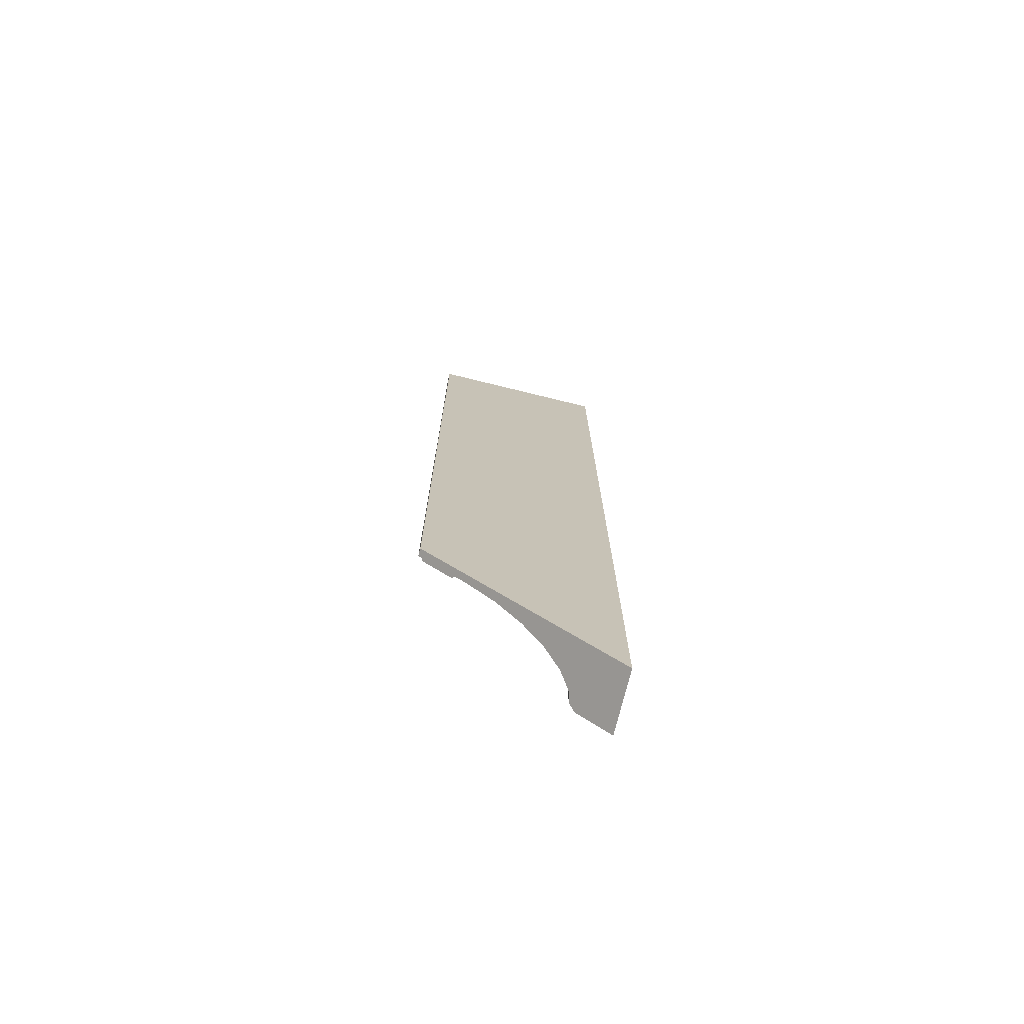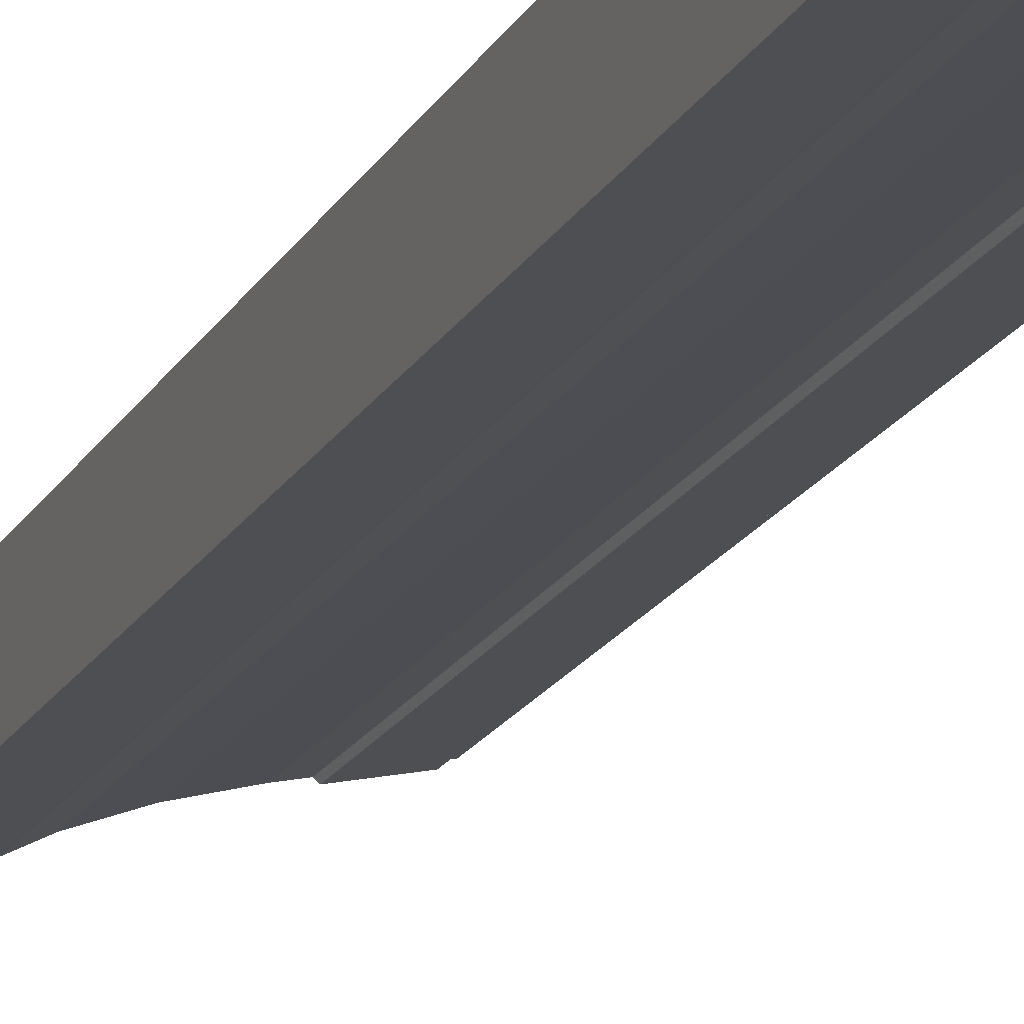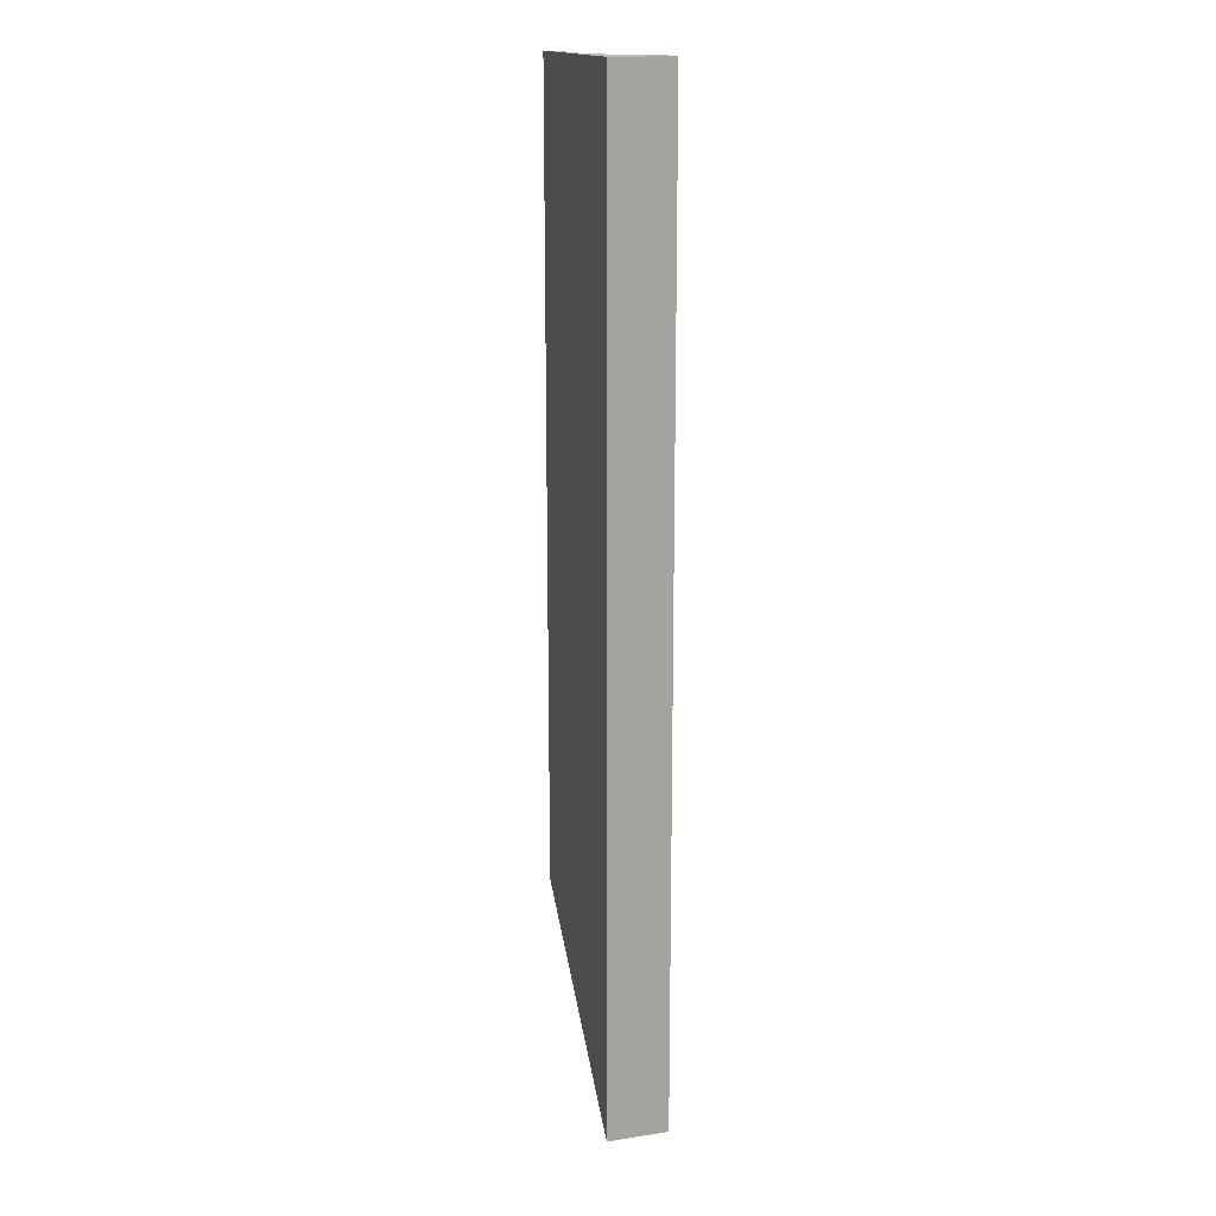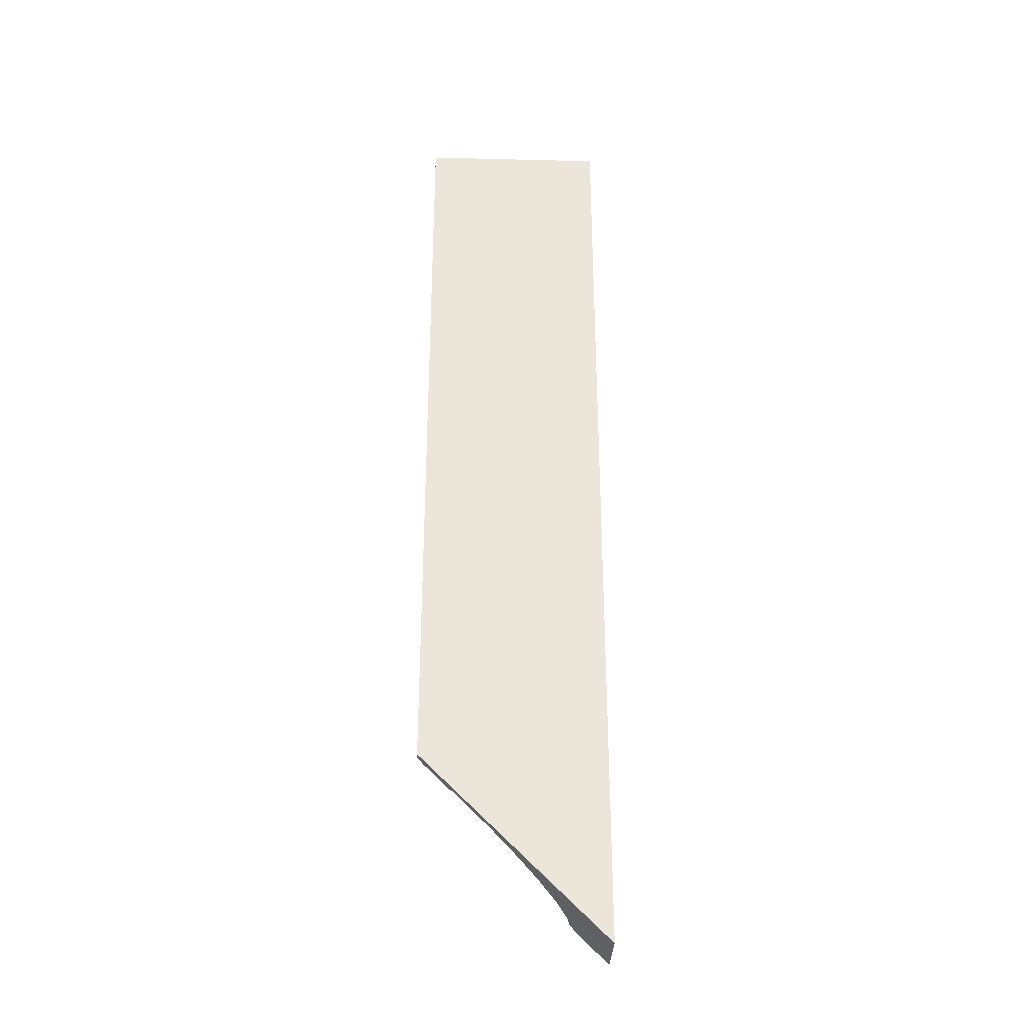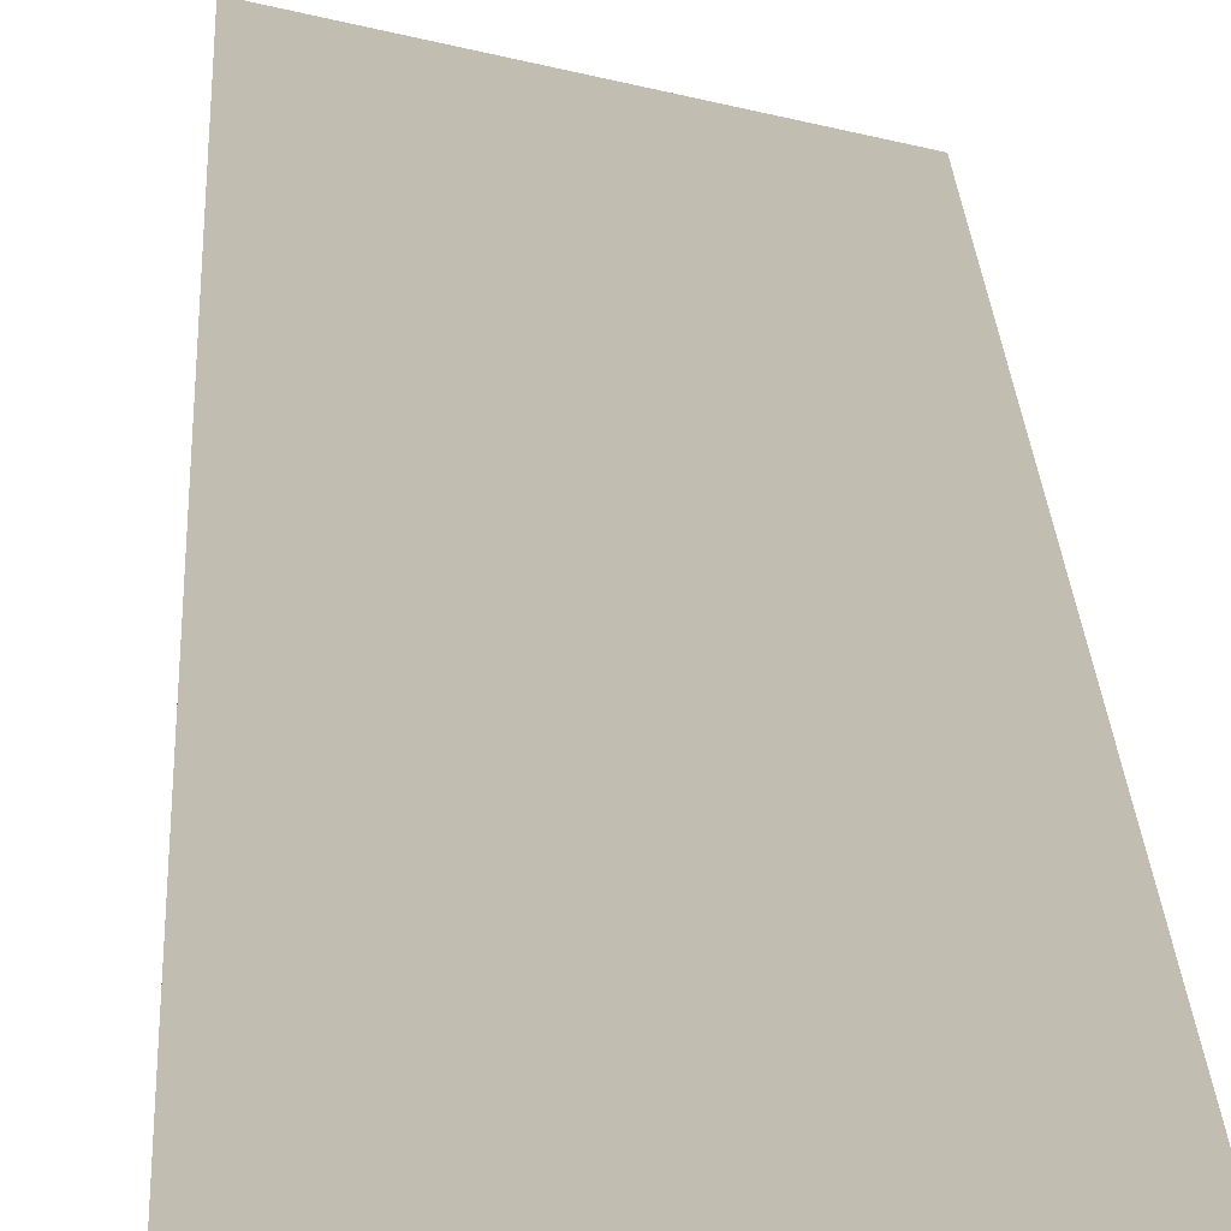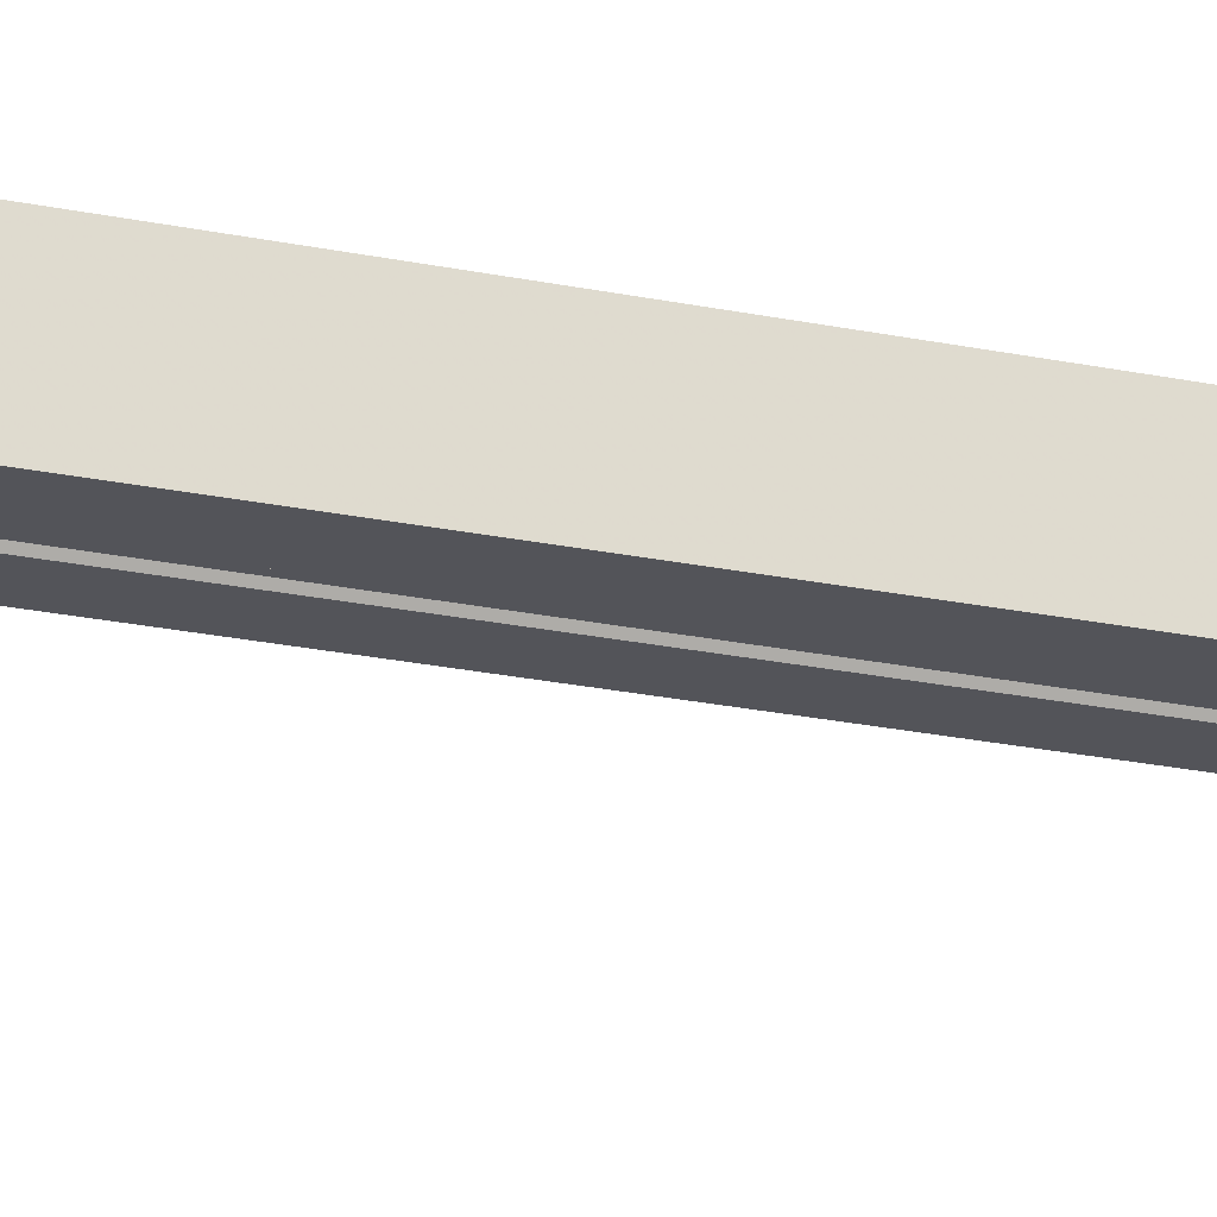
<metadata>
{"format":"obj","ext":"obj","renderer":"f3d","projection":"perspective","resolution":1024,"background":"white","views":[{"elev":-74.0,"azim":166.2,"up":"+Z"},{"elev":-18.1,"azim":-20.3,"up":"+Y"},{"elev":16.3,"azim":-107.4,"up":"+Z"},{"elev":-32.6,"azim":178.0,"up":"+Z"},{"elev":16.8,"azim":-1.8,"up":"+Y"},{"elev":-23.7,"azim":-109.3,"up":"+Y"}]}
</metadata>
<code>
v 3.7e-05 -25 200
v -3.3e-05 3.1e-05 -200
v -2.9e-05 -25 -200
v 3.7e-05 -25 200
v 3.3e-05 -2.6e-05 200
v -3.3e-05 3.1e-05 -200
v 76.58 3.1e-05 -123.4
v 3.3e-05 -2.6e-05 200
v 76.58 -1.4e-05 200
v 76.58 3.1e-05 -123.4
v -3.3e-05 3.1e-05 -200
v 3.3e-05 -2.6e-05 200
v 13 -25 -187
v 3.7e-05 -25 200
v -2.9e-05 -25 -200
v 13 -25 -187
v 13 -25 200
v 3.7e-05 -25 200
v 15.5 -23.06 -184.5
v 13 -25 200
v 13 -25 -187
v 15.5 -23.06 -184.5
v 15.5 -23.06 200
v 13 -25 200
v 16.46 -19.31 -183.5
v 15.5 -23.06 200
v 15.5 -23.06 -184.5
v 16.46 -19.31 -183.5
v 16.46 -19.31 200
v 15.5 -23.06 200
v 20.72 -14 -179.3
v 16.46 -19.31 200
v 16.46 -19.31 -183.5
v 20.72 -14 -179.3
v 20.72 -14 200
v 16.46 -19.31 200
v 27.51 -9.444 -172.5
v 20.72 -14 200
v 20.72 -14 -179.3
v 27.51 -9.444 -172.5
v 27.51 -9.444 200
v 20.72 -14 200
v 36.35 -5.947 -163.6
v 27.51 -9.444 200
v 27.51 -9.444 -172.5
v 36.35 -5.947 -163.6
v 36.35 -5.947 200
v 27.51 -9.444 200
v 46.65 -3.75 -153.3
v 36.35 -5.947 200
v 36.35 -5.947 -163.6
v 46.65 -3.75 -153.3
v 46.65 -3.75 200
v 36.35 -5.947 200
v 57.7 -3 -142.3
v 46.65 -3.75 200
v 46.65 -3.75 -153.3
v 57.7 -3 -142.3
v 57.7 -3 200
v 46.65 -3.75 200
v 62.23 -3 -137.8
v 57.7 -3 200
v 57.7 -3 -142.3
v 62.23 -3 -137.8
v 62.23 -3 200
v 57.7 -3 200
v 62.98 -4.093 -137
v 62.23 -3 200
v 62.23 -3 -137.8
v 62.98 -4.093 -137
v 62.98 -4.093 200
v 62.23 -3 200
v 74.62 -4.093 -125.4
v 62.98 -4.093 200
v 62.98 -4.093 -137
v 74.62 -4.093 -125.4
v 74.62 -4.093 200
v 62.98 -4.093 200
v 74.62 -4.093 200
v 74.62 -4.093 -125.4
v 75.37 -3 -124.6
v 74.62 -4.093 200
v 75.37 -3 -124.6
v 75.37 -3 200
v 76.58 -3 -123.4
v 75.37 -3 200
v 75.37 -3 -124.6
v 76.58 -3 -123.4
v 76.58 -3 200
v 75.37 -3 200
v 76.58 -3 -123.4
v 76.58 -1.4e-05 200
v 76.58 -3 200
v 76.58 -3 -123.4
v 76.58 3.1e-05 -123.4
v 76.58 -1.4e-05 200
v 16.46 -19.31 -183.5
v 15.5 -23.06 -184.5
v 13 -25 -187
v 13 -25 -187
v -2.9e-05 -25 -200
v 16.46 -19.31 -183.5
v -2.9e-05 -25 -200
v -3.3e-05 3.1e-05 -200
v 16.46 -19.31 -183.5
v 20.72 -14 -179.3
v 16.46 -19.31 -183.5
v -3.3e-05 3.1e-05 -200
v 27.51 -9.444 -172.5
v 20.72 -14 -179.3
v -3.3e-05 3.1e-05 -200
v 36.35 -5.947 -163.6
v 27.51 -9.444 -172.5
v -3.3e-05 3.1e-05 -200
v 46.65 -3.75 -153.3
v 36.35 -5.947 -163.6
v -3.3e-05 3.1e-05 -200
v -3.3e-05 3.1e-05 -200
v 76.58 3.1e-05 -123.4
v 46.65 -3.75 -153.3
v 76.58 3.1e-05 -123.4
v 57.7 -3 -142.3
v 46.65 -3.75 -153.3
v 62.23 -3 -137.8
v 57.7 -3 -142.3
v 76.58 3.1e-05 -123.4
v 62.98 -4.093 -137
v 62.23 -3 -137.8
v 76.58 3.1e-05 -123.4
v 62.98 -4.093 -137
v 76.58 3.1e-05 -123.4
v 75.37 -3 -124.6
v 75.37 -3 -124.6
v 74.62 -4.093 -125.4
v 62.98 -4.093 -137
v 76.58 3.1e-05 -123.4
v 76.58 -3 -123.4
v 75.37 -3 -124.6
v 75.37 -3 200
v 62.98 -4.093 200
v 74.62 -4.093 200
v 75.37 -3 200
v 62.23 -3 200
v 62.98 -4.093 200
v 62.23 -3 200
v 75.37 -3 200
v 76.58 -1.4e-05 200
v 75.37 -3 200
v 76.58 -3 200
v 76.58 -1.4e-05 200
v 57.7 -3 200
v 62.23 -3 200
v 76.58 -1.4e-05 200
v 57.7 -3 200
v 76.58 -1.4e-05 200
v 46.65 -3.75 200
v 76.58 -1.4e-05 200
v 3.3e-05 -2.6e-05 200
v 46.65 -3.75 200
v 36.35 -5.947 200
v 46.65 -3.75 200
v 3.3e-05 -2.6e-05 200
v 27.51 -9.444 200
v 36.35 -5.947 200
v 3.3e-05 -2.6e-05 200
v 3.3e-05 -2.6e-05 200
v 20.72 -14 200
v 27.51 -9.444 200
v 3.3e-05 -2.6e-05 200
v 16.46 -19.31 200
v 20.72 -14 200
v 3.3e-05 -2.6e-05 200
v 3.7e-05 -25 200
v 16.46 -19.31 200
v 3.7e-05 -25 200
v 13 -25 200
v 16.46 -19.31 200
v 13 -25 200
v 15.5 -23.06 200
v 16.46 -19.31 200
g UnrealEdObject
f 1 2 3
f 4 5 6
f 7 8 9
f 10 11 12
f 13 14 15
f 16 17 18
f 19 20 21
f 22 23 24
f 25 26 27
f 28 29 30
f 34 35 36
f 37 38 39
f 40 41 42
f 46 47 48
f 52 53 54
f 61 62 63
f 64 65 66
f 91 92 93
f 94 95 96
f 106 107 108
f 112 113 114
f 175 176 177
f 31 32 33
f 43 44 45
f 49 50 51
f 55 56 57
f 70 71 72
f 73 74 75
f 76 77 78
f 79 80 81
f 97 98 99
f 100 101 102
f 109 110 111
f 115 116 117
f 121 122 123
f 124 125 126
f 127 128 129
f 130 131 132
f 139 140 141
f 148 149 150
f 160 161 162
f 163 164 165
f 172 173 174
f 58 59 60
f 67 68 69
f 82 83 84
f 85 86 87
f 103 104 105
f 118 119 120
f 133 134 135
f 136 137 138
f 142 143 144
f 145 146 147
f 151 152 153
f 157 158 159
f 166 167 168
f 169 170 171
f 88 89 90
f 154 155 156
f 178 179 180
g

</code>
